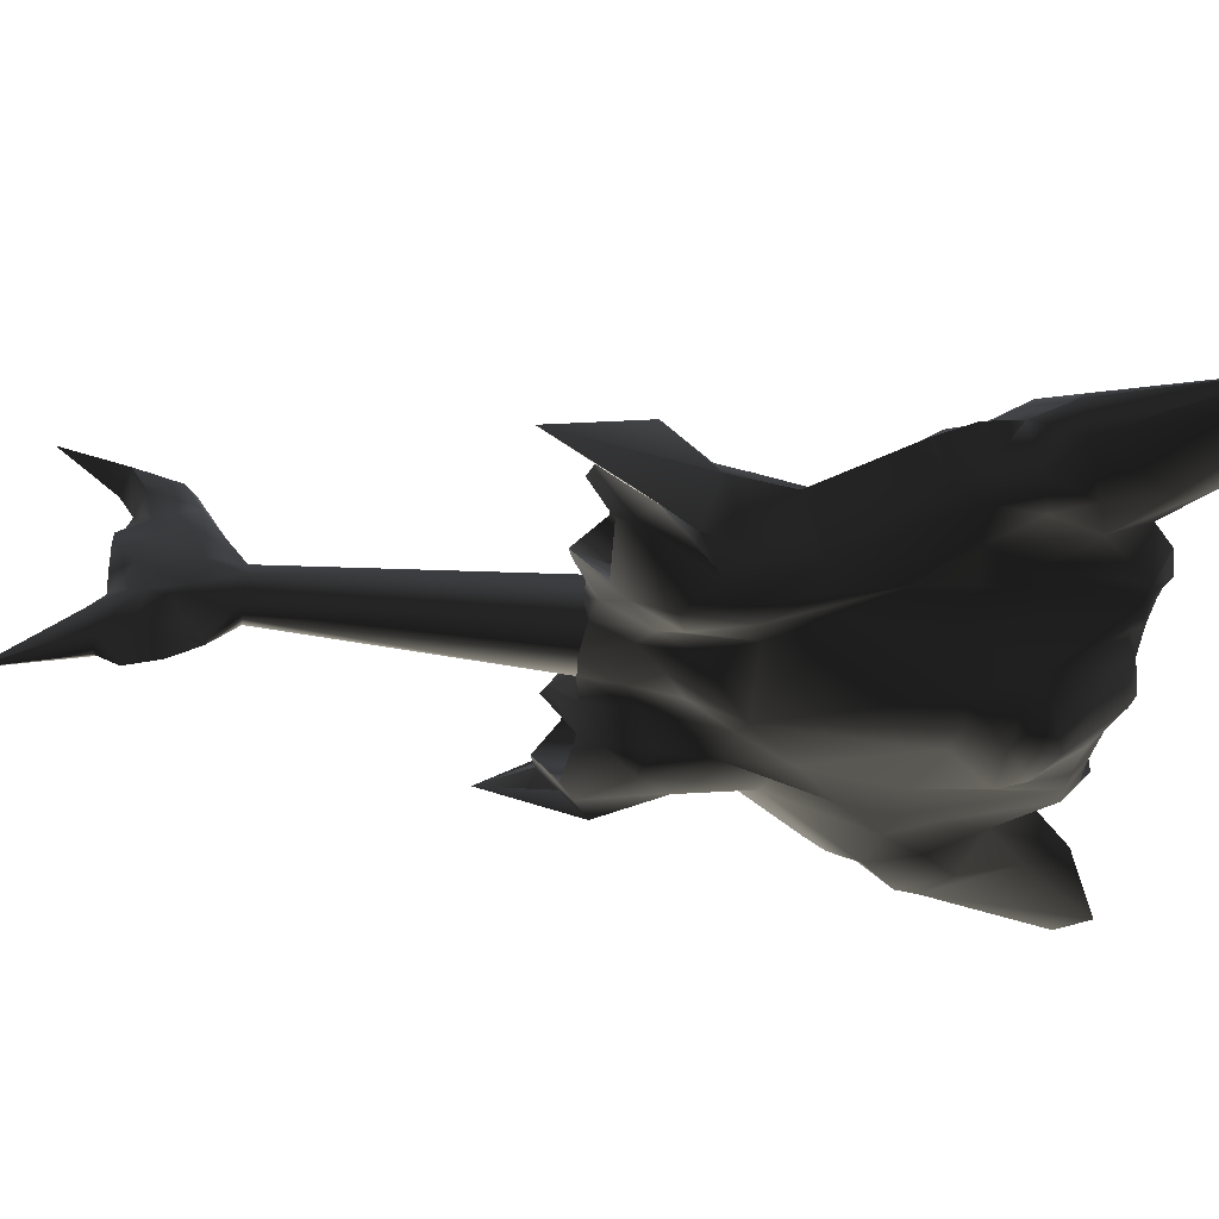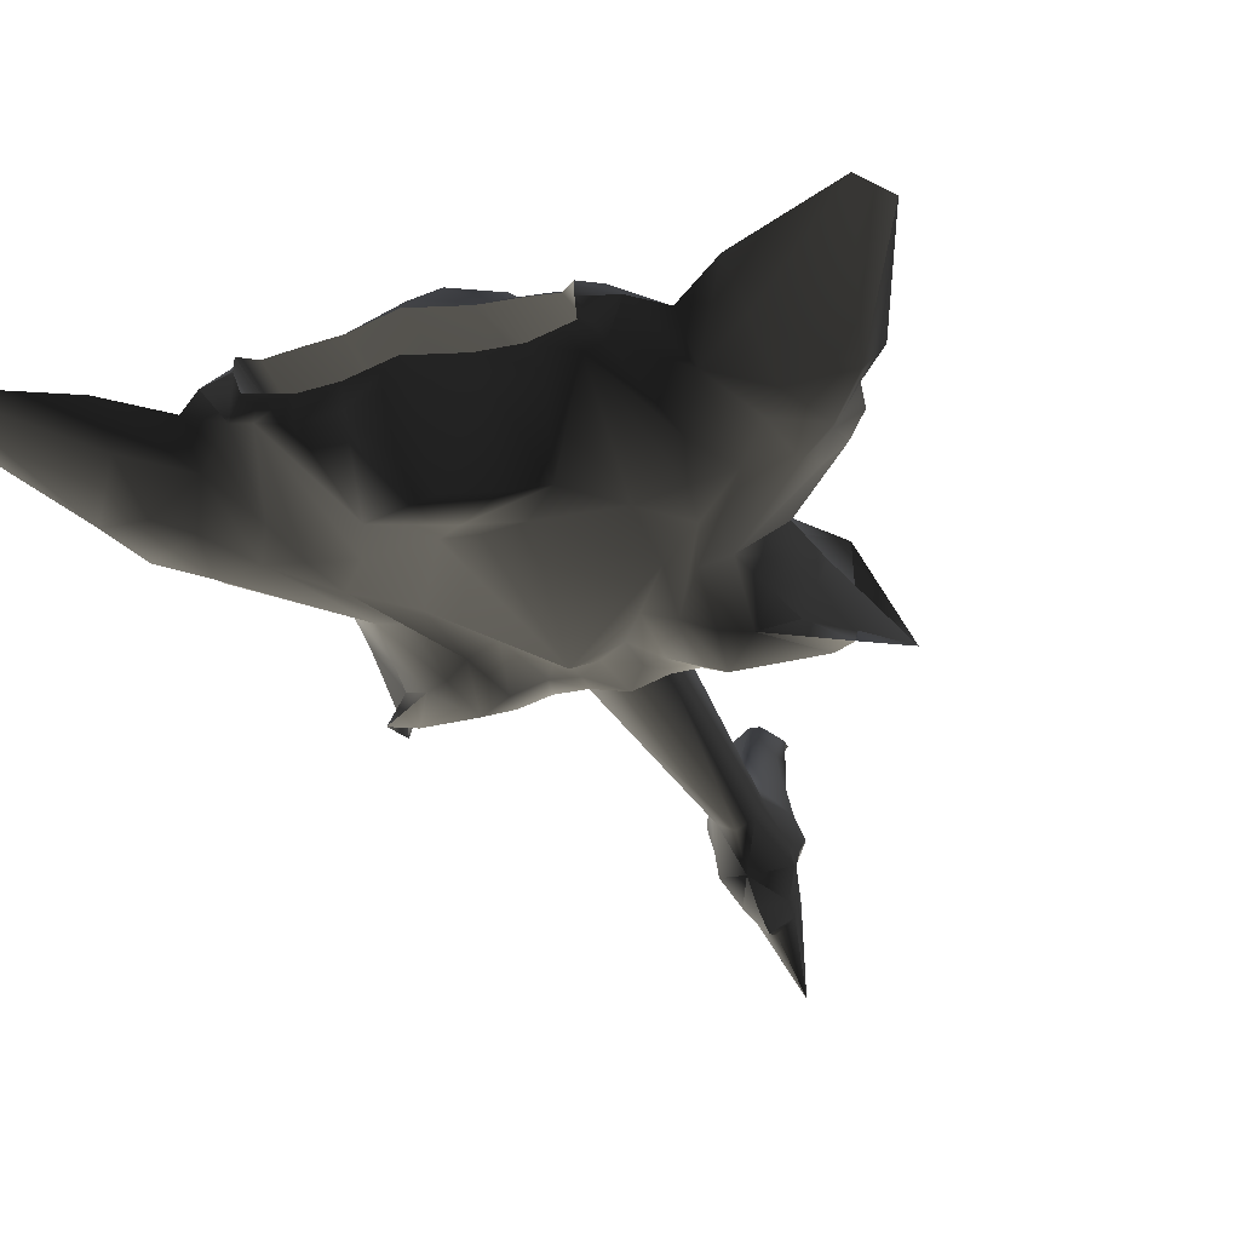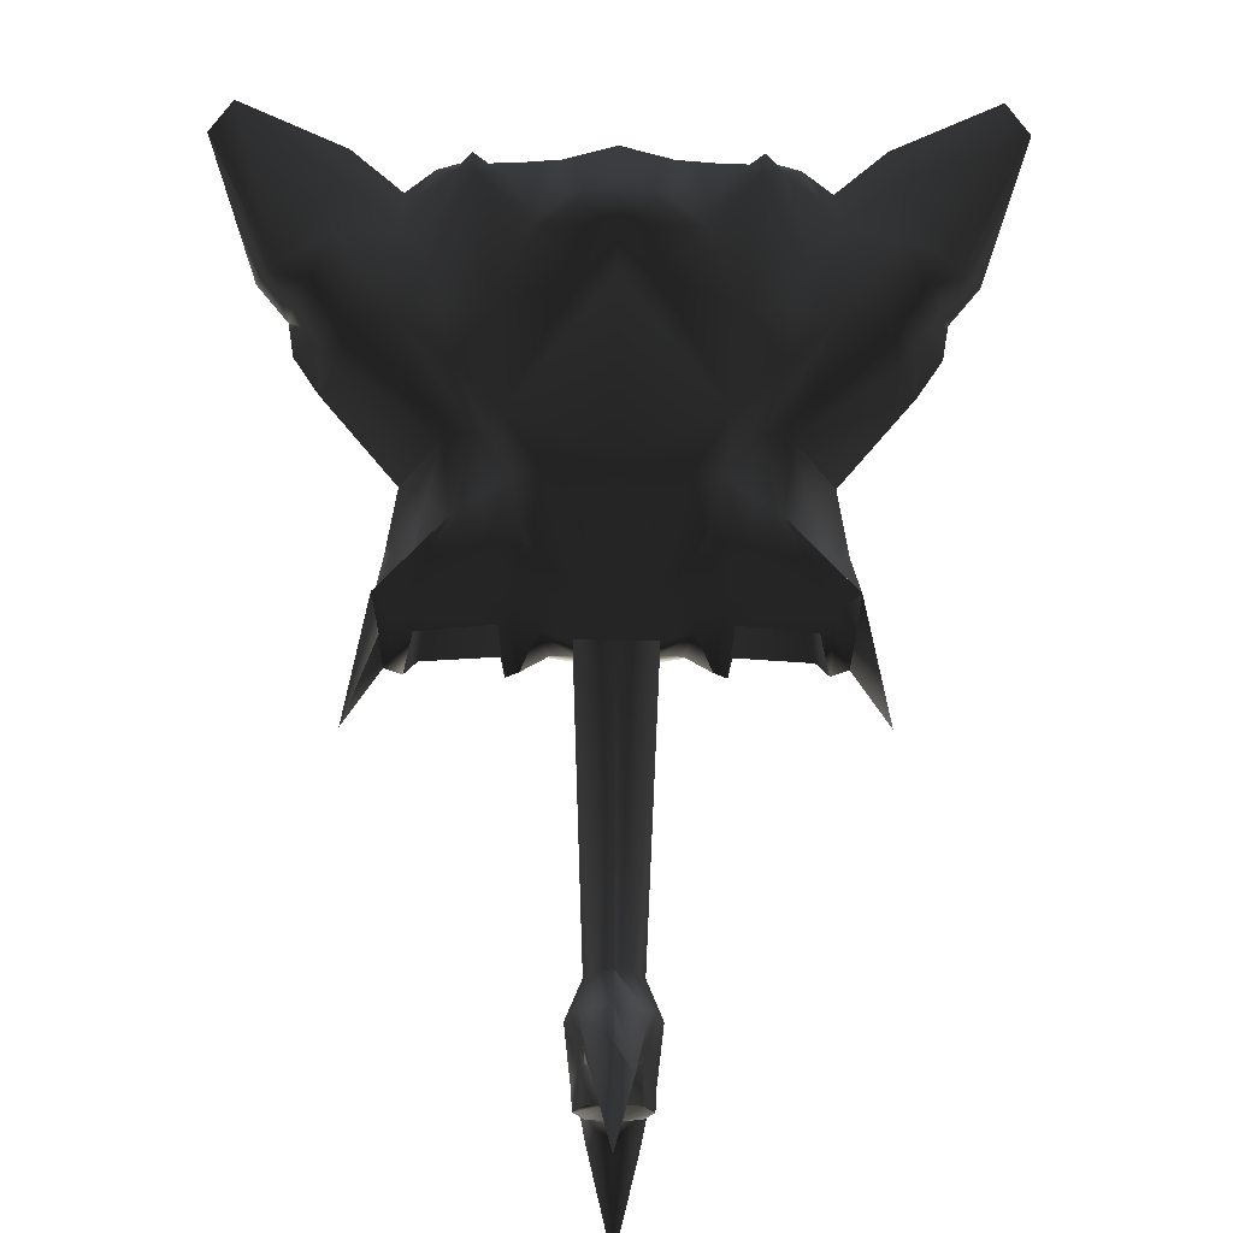
<metadata>
{"format":"obj","ext":"obj","renderer":"f3d","projection":"perspective","resolution":1024,"background":"white","views":[{"elev":-41.5,"azim":81.8,"up":"+Y"},{"elev":-31.2,"azim":-159.9,"up":"+Y"},{"elev":67.8,"azim":0.3,"up":"+Y"}]}
</metadata>
<code>
v  -1.252 -0.1187 -4.087
v  -1.632 -0.3317 0.3621
v  -1.127 -0.138 -4.066
v  -0.8633 -0.1886 -4.045
v  -0.9538 -0.3558 0.3082
v  -0.4845 -0.1925 -4.075
v  -0.002855 -0.1936 -4.217
v  -0.00254 -0.2923 -0.8181
v  -1.127 0.1523 -4.066
v  -0.8633 0.203 -4.045
v  -1.632 0.3317 0.3621
v  -1.266 0.1331 -4.188
v  -0.9538 0.3558 0.3082
v  -0.4845 0.2068 -4.075
v  -0.00254 0.2923 -0.8181
v  -0.002855 0.2079 -4.217
v  1.632 -0.3317 0.3621
v  0.8633 -0.1886 -4.045
v  0.9538 -0.3558 0.3082
v  0.4845 -0.1925 -4.075
v  1.127 -0.138 -4.066
v  1.252 -0.1187 -4.087
v  0.4845 0.2068 -4.075
v  0.9538 0.3558 0.3082
v  0.8633 0.203 -4.045
v  1.632 0.3317 0.3621
v  1.127 0.1523 -4.066
v  1.266 0.1331 -4.188
v  0.000573 0 -0.7982
v  -0.9011 0 0.6286
v  0.9011 0 0.6286
v  -1.726 0 0.6062
v  -1.27 0 -4.189
v  1.27 0 -4.189
v  1.726 0 0.6062
v  -1.857 0 -3.857
v  -1.882 -0.2313 -3.424
v  -2.344 0 -4.292
v  -2.379 -0.2087 -3.855
v  -3.378 0 -4.788
v  -2.93 -0.2199 -3.03
v  -2.395 -0.3829 -3.23
v  -3.595 1e-06 -4.458
v  -2.636 -0.4149 -2.736
v  -2.799 0 -2.586
v  -3.092 0 -2.952
v  -2.177 -0.3542 -2.893
v  -2.541 -0.2071 -2.389
v  -2.286 -0.4169 -2.375
v  -2.743 0 -2.257
v  -2.513 0 -1.906
v  -2.363 -0.261 -2.077
v  -1.443 -0.3807 -1.319
v  -1.861 -0.4283 -2.453
v  -1.608 -0.4071 -2.915
v  -1.482 -0.5058 -2.484
v  -1.393 -0.4971 -1.987
v  -1.171 -0.4613 -1.359
v  -1.584 0 -4.091
v  -1.409 -0.2405 -3.945
v  -1.226 -0.2641 -3.917
v  -1.046 -0.5565 -2.451
v  -0.9395 -0.326 -3.887
v  -0.7229 -0.7345 -3.132
v  -0.3462 -0.6683 -2.668
v  -0.9566 -0.4824 -1.526
v  -0.5276 -0.3307 -3.928
v  -0.4342 -0.8535 -3.347
v  -0.00254 -0.8694 -3.075
v  -0.00254 -0.7252 -2.706
v  -0.00254 -0.871 -0.9556
v  -0.8659 -0.5781 -0.8935
v  -0.5749 -0.4974 -0.9565
v  -0.2869 -0.4304 -0.4898
v  -0.00254 -0.4233 -0.2826
v  -0.4913 -0.4176 -0.1281
v  -0.7361 -0.619 -0.3185
v  -0.2595 -0.3659 0.002517
v  -0.00254 -0.3245 0.4276
v  -0.3454 -0.2482 0.3927
v  -0.6327 -0.2779 0.3331
v  -0.8748 -0.4617 0.1555
v  -1.026 -0.6951 -0.2066
v  -0.7839 0 0.5794
v  -1.75 -0.4298 0.2268
v  -0.3521 0 0.4351
v  -0.5434 0 0.4406
v  -1.349 -0.587 -0.5403
v  -1.106 -0.6214 -0.7095
v  -1.888 0 0.5497
v  -1.97 -0.4555 0.06771
v  -1.648 -0.3881 -0.2826
v  -1.557 -0.387 -0.7573
v  -1.915 0 -0.4335
v  -1.815 0 -1.057
v  -2.225 0 1.061
v  -0.002071 -0.8904 -3.515
v  -0.00254 -0.3321 -4.125
v  -1.882 0.2313 -3.424
v  -1.409 0.2405 -3.945
v  -2.379 0.2087 -3.855
v  -2.395 0.3829 -3.23
v  -2.177 0.3542 -2.893
v  -1.861 0.4283 -2.453
v  -1.608 0.4071 -2.915
v  -2.93 0.2199 -3.03
v  -2.636 0.4149 -2.736
v  -2.286 0.4169 -2.375
v  -2.541 0.2071 -2.389
v  -2.363 0.261 -2.077
v  -1.443 0.3807 -1.319
v  -1.557 0.387 -0.7573
v  -1.349 0.587 -0.5403
v  -1.171 0.4613 -1.359
v  -1.393 0.4971 -1.987
v  -1.482 0.5058 -2.484
v  -1.097 0.6351 -0.697
v  -0.8659 0.5781 -0.8935
v  -1.046 0.5565 -2.451
v  -0.9566 0.4824 -1.526
v  -1.226 0.2641 -3.917
v  -0.7229 0.7345 -3.132
v  -0.9395 0.326 -3.887
v  -0.3462 0.6683 -2.668
v  -0.5276 0.3307 -3.928
v  -0.4342 0.8535 -3.347
v  -0.00254 0.8694 -3.075
v  -0.00254 0.7252 -2.706
v  -0.002071 0.8904 -3.515
v  -0.00254 0.3321 -4.125
v  -0.00254 0.871 -0.9556
v  -0.2869 0.4304 -0.4898
v  -0.00254 0.4233 -0.2826
v  -0.5749 0.4974 -0.9565
v  -0.4913 0.4176 -0.1281
v  -0.7361 0.619 -0.3185
v  -0.00254 0.3245 0.4276
v  -0.2595 0.3659 0.002517
v  -0.3454 0.2482 0.3927
v  -0.8748 0.4617 0.1555
v  -0.6327 0.2779 0.3331
v  -1.026 0.6951 -0.2066
v  -1.75 0.4298 0.2268
v  -1.648 0.3881 -0.2826
v  -1.97 0.4556 0.06771
v  0.6327 -0.2779 0.3331
v  0.4913 -0.4176 -0.1281
v  0.8748 -0.4617 0.1555
v  0.7839 0 0.5794
v  0.7361 -0.619 -0.3185
v  1.026 -0.6951 -0.2066
v  1.75 -0.4298 0.2268
v  0.3454 -0.2482 0.3927
v  0.3521 0 0.4351
v  0.5434 0 0.4406
v  0.2595 -0.3659 0.002517
v  0.2869 -0.4304 -0.4898
v  0.5749 -0.4974 -0.9565
v  0.8659 -0.5781 -0.8935
v  0.9566 -0.4824 -1.526
v  0.3462 -0.6683 -2.668
v  1.046 -0.5565 -2.451
v  1.393 -0.4971 -1.987
v  0.7229 -0.7345 -3.132
v  1.226 -0.2641 -3.917
v  1.482 -0.5058 -2.484
v  1.861 -0.4283 -2.453
v  1.171 -0.4613 -1.359
v  1.608 -0.4071 -2.915
v  0.9395 -0.326 -3.887
v  1.409 -0.2405 -3.945
v  1.882 -0.2313 -3.424
v  1.584 0 -4.091
v  1.857 0 -3.857
v  2.395 -0.3829 -3.23
v  2.177 -0.3542 -2.893
v  2.379 -0.2087 -3.855
v  2.344 0 -4.292
v  2.636 -0.4149 -2.736
v  2.286 -0.4169 -2.375
v  2.93 -0.2199 -3.03
v  3.378 0 -4.788
v  3.595 1e-06 -4.458
v  3.092 0 -2.952
v  2.799 0 -2.586
v  2.541 -0.2071 -2.389
v  2.743 0 -2.257
v  2.363 -0.261 -2.077
v  2.513 0 -1.906
v  1.443 -0.3807 -1.319
v  1.815 0 -1.057
v  1.106 -0.6214 -0.7095
v  1.349 -0.587 -0.5403
v  1.557 -0.387 -0.7573
v  1.648 -0.3881 -0.2826
v  1.97 -0.4555 0.06771
v  1.888 0 0.5497
v  2.225 0 1.061
v  1.915 0 -0.4335
v  2.379 0.2087 -3.855
v  1.882 0.2313 -3.424
v  2.395 0.3829 -3.23
v  2.93 0.2199 -3.03
v  2.636 0.4149 -2.736
v  2.177 0.3542 -2.893
v  2.286 0.4169 -2.375
v  2.541 0.2071 -2.389
v  2.363 0.261 -2.077
v  1.443 0.3807 -1.319
v  1.861 0.4283 -2.453
v  1.171 0.4613 -1.359
v  1.393 0.4971 -1.987
v  1.482 0.5058 -2.484
v  1.608 0.4071 -2.915
v  1.409 0.2405 -3.945
v  1.226 0.2641 -3.917
v  1.046 0.5565 -2.451
v  0.9395 0.326 -3.887
v  0.7229 0.7345 -3.132
v  0.9566 0.4824 -1.526
v  0.3462 0.6683 -2.668
v  0.5276 0.3307 -3.928
v  0.4342 0.8535 -3.347
v  0.8659 0.5781 -0.8935
v  0.5749 0.4974 -0.9565
v  0.7361 0.619 -0.3185
v  1.097 0.6351 -0.697
v  1.026 0.6951 -0.2066
v  0.4913 0.4176 -0.1281
v  0.2869 0.4304 -0.4898
v  0.2595 0.3659 0.002517
v  0.3454 0.2482 0.3927
v  0.8748 0.4617 0.1555
v  0.6327 0.2779 0.3331
v  1.75 0.4298 0.2268
v  1.349 0.587 -0.5403
v  1.97 0.4556 0.06771
v  1.648 0.3881 -0.2826
v  1.557 0.387 -0.7573
v  0.5276 -0.3307 -3.928
v  0.4342 -0.8535 -3.347
v  -0.002539 0.2561 3.123
v  0.1488 0.1822 3.123
v  -0.00254 0.3245 0.4276
v  0.2425 -0.002517 3.124
v  0.1711 -0.1816 3.125
v  -0.002539 -0.2706 3.121
v  -0.00254 -0.3245 0.4276
v  -0.1539 0.1822 3.123
v  -0.2476 -0.002517 3.124
v  -0.1762 -0.1816 3.125
v  -0.002256 1.002 3.591
v  -0.2414 0.6617 3.545
v  -0.3397 0.3 3.473
v  -0.3919 0.002162 3.473
v  -0.2518 0.9045 3.7
v  -0.002539 1.187 3.927
v  -0.2238 0.512 3.926
v  -0.2127 0.8174 3.984
v  -0.2684 0.2733 3.885
v  -0.3311 -0.05118 3.99
v  -0.3383 -0.2423 3.536
v  -0.3082 -0.3134 3.9
v  -0.3515 -0.4112 3.684
v  -0.2247 -0.1313 4.202
v  -0.2024 -0.2734 4.149
v  -0.3177 0.09334 4.202
v  -0.2193 -0.4779 4.323
v  -0.002797 -0.4088 4.447
v  -0.002539 -1.025 5.132
v  -0.1817 -0.6379 4.228
v  0 -0.2244 4.202
v  -0.2184 -0.6201 3.937
v  -0.002539 -0.867 4.021
v  -0.002539 -0.7736 4.248
v  -0.002371 -0.757 3.693
v  -0.002539 -0.5779 3.397
v  0.1766 -0.6379 4.228
v  0.2133 -0.6201 3.937
v  0.3031 -0.3134 3.9
v  0.2142 -0.4779 4.323
v  0.3464 -0.4112 3.684
v  0.3333 -0.2423 3.536
v  0.1973 -0.2734 4.149
v  0.3261 -0.05118 3.99
v  0.3868 0.002162 3.473
v  0.3177 0.09334 4.202
v  0.2247 -0.1313 4.202
v  0.2633 0.2733 3.885
v  0.3347 0.3 3.473
v  0.2363 0.6617 3.545
v  0.2188 0.512 3.926
v  0.2076 0.8174 3.984
v  0.2467 0.9045 3.7
v  0.16 1.118 4.149
v  -0.0023 0.7103 4.089
v  -0.001952 1.43 4.805
v  -0.002539 0.9244 4.227
v  -0.1651 1.118 4.149
v  -0.2247 0.318 4.202
v  0 0.4111 4.202
v  0.2247 0.318 4.202
g frm-torso
f 1 2 3
f 3 2 4
f 4 2 5
f 4 5 6
f 6 5 7
f 7 5 8
f 9 10 11
f 9 11 12
f 13 11 14
f 14 11 10
f 15 13 14
f 14 16 15
f 17 18 19
f 19 18 20
f 19 20 7
f 19 7 8
f 21 18 17
f 21 17 22
f 15 16 23
f 24 15 23
f 23 25 26
f 23 26 24
f 25 27 26
f 26 27 28
f 8 5 29
f 29 19 8
f 5 30 29
f 29 30 15
f 30 13 15
f 29 31 19
f 15 31 29
f 31 15 24
f 32 2 1
f 1 33 32
f 32 33 12
f 12 11 32
f 34 22 35
f 17 35 22
f 26 28 35
f 35 28 34
g frm-torso
f 36 37 38
f 38 37 39
f 39 40 38
f 39 41 40
f 39 37 42
f 39 42 41
f 40 41 43
f 44 45 41
f 41 45 46
f 43 41 46
f 44 41 42
f 42 37 47
f 47 44 42
f 48 45 44
f 48 44 49
f 49 44 47
f 45 48 50
f 51 48 52
f 50 48 51
f 48 49 52
f 52 49 53
f 54 53 49
f 49 47 54
f 47 37 54
f 54 37 55
f 55 56 54
f 57 54 56
f 58 53 54
f 58 54 57
f 37 36 59
f 37 59 60
f 55 37 60
f 60 61 55
f 55 61 56
f 56 61 62
f 57 56 62
f 63 64 61
f 64 62 61
f 65 62 64
f 66 57 62
f 62 65 66
f 64 67 68
f 69 65 64
f 69 64 68
f 67 64 63
f 70 65 69
f 71 66 65
f 65 70 71
f 72 57 66
f 73 72 66
f 73 66 71
f 73 71 74
f 71 75 74
f 76 77 73
f 73 77 72
f 74 76 73
f 78 76 74
f 78 74 75
f 79 78 75
f 80 76 78
f 78 79 80
f 81 82 76
f 76 80 81
f 76 82 77
f 77 82 83
f 72 77 83
f 81 84 82
f 83 82 85
f 86 87 81
f 81 87 84
f 86 81 80
f 88 89 83
f 88 83 85
f 72 83 89
f 85 90 91
f 88 85 91
f 92 93 88
f 91 92 88
f 88 93 53
f 89 88 53
f 53 58 89
f 58 72 89
f 58 57 72
f 93 94 53
f 53 94 95
f 51 52 53
f 51 53 95
f 92 94 93
f 96 94 92
f 96 92 91
f 96 91 90
f 69 68 97
f 67 98 97
f 67 97 68
f 36 38 99
f 100 59 99
f 99 59 36
f 99 38 101
f 102 99 101
f 99 102 103
f 99 103 104
f 99 104 105
f 99 105 100
f 40 101 38
f 106 101 40
f 102 101 106
f 106 107 102
f 107 103 102
f 104 103 108
f 108 103 107
f 109 107 45
f 45 107 106
f 109 108 107
f 45 106 46
f 106 40 43
f 106 43 46
f 109 45 50
f 110 109 51
f 109 50 51
f 109 110 108
f 108 110 111
f 104 108 111
f 95 111 110
f 51 95 110
f 112 111 95
f 113 114 111
f 113 111 112
f 114 104 111
f 115 116 104
f 115 104 114
f 104 116 105
f 117 118 114
f 117 114 113
f 114 118 115
f 116 115 119
f 120 119 115
f 120 115 118
f 119 121 116
f 116 121 105
f 121 100 105
f 122 123 121
f 122 121 119
f 122 119 124
f 120 124 119
f 123 122 125
f 126 125 122
f 126 122 127
f 127 122 124
f 128 124 120
f 127 124 128
f 126 127 129
f 126 129 125
f 125 129 130
f 120 131 128
f 131 132 133
f 132 131 134
f 134 131 120
f 118 134 120
f 135 134 136
f 135 132 134
f 136 134 118
f 133 132 137
f 132 138 137
f 138 132 135
f 135 139 138
f 140 141 135
f 139 135 141
f 136 140 135
f 136 142 140
f 142 136 118
f 117 142 118
f 113 143 142
f 142 143 140
f 117 113 142
f 84 141 140
f 87 141 84
f 113 144 145
f 113 145 143
f 144 113 112
f 90 143 145
f 145 96 90
f 145 144 96
f 96 144 94
f 94 144 112
f 112 95 94
f 138 139 137
f 86 139 141
f 141 87 86
f 146 147 148
f 146 148 149
f 148 147 150
f 148 150 151
f 148 151 152
f 153 147 146
f 154 146 155
f 146 149 155
f 146 154 153
f 153 156 147
f 153 79 156
f 75 156 79
f 156 157 147
f 157 156 75
f 71 157 75
f 147 157 158
f 157 71 158
f 150 147 158
f 150 158 159
f 159 158 160
f 160 158 71
f 160 71 161
f 161 71 70
f 162 163 160
f 163 159 160
f 160 161 162
f 162 161 164
f 161 70 69
f 161 69 164
f 164 165 162
f 166 163 162
f 166 162 165
f 167 168 163
f 163 168 159
f 167 163 166
f 165 169 166
f 167 166 169
f 164 170 165
f 165 171 169
f 169 172 167
f 172 169 171
f 171 173 174
f 171 174 172
f 172 175 176
f 172 176 167
f 175 172 177
f 178 177 172
f 178 172 174
f 179 180 176
f 176 175 179
f 167 176 180
f 181 179 175
f 175 177 181
f 177 182 181
f 177 178 182
f 183 184 181
f 181 182 183
f 185 179 181
f 185 181 184
f 179 186 180
f 186 179 185
f 185 187 186
f 180 186 188
f 188 186 187
f 188 187 189
f 180 188 190
f 190 188 191
f 191 188 189
f 190 167 180
f 167 190 168
f 190 192 168
f 192 159 168
f 193 151 192
f 193 192 190
f 192 151 159
f 151 150 159
f 152 151 193
f 193 194 195
f 193 195 196
f 152 193 196
f 190 194 193
f 197 152 196
f 197 196 198
f 191 194 190
f 191 199 194
f 194 199 195
f 198 195 199
f 198 196 195
f 182 178 200
f 200 183 182
f 200 178 174
f 200 174 201
f 201 202 200
f 202 203 200
f 183 200 203
f 203 184 183
f 204 185 203
f 204 203 202
f 185 184 203
f 201 205 202
f 202 205 204
f 206 207 204
f 206 204 205
f 204 207 185
f 185 207 187
f 207 206 208
f 187 207 189
f 189 207 208
f 208 206 209
f 209 206 210
f 210 206 205
f 210 205 201
f 209 210 211
f 211 210 212
f 213 212 210
f 214 213 210
f 201 214 210
f 173 215 201
f 201 215 214
f 173 201 174
f 215 216 214
f 214 216 213
f 212 213 217
f 217 213 216
f 218 219 216
f 216 219 217
f 212 217 220
f 219 221 217
f 217 221 220
f 219 222 223
f 219 127 221
f 222 219 218
f 223 127 219
f 127 128 221
f 220 221 128
f 127 223 129
f 223 222 129
f 222 130 129
f 224 212 220
f 220 225 224
f 225 220 131
f 131 220 128
f 224 211 212
f 224 225 226
f 211 224 227
f 226 228 224
f 224 228 227
f 226 225 229
f 131 230 225
f 225 230 229
f 133 230 131
f 230 133 137
f 230 137 231
f 230 231 229
f 231 137 232
f 229 231 232
f 233 229 234
f 229 232 234
f 226 229 233
f 234 232 154
f 154 155 234
f 233 234 149
f 234 155 149
f 226 233 228
f 228 233 235
f 228 235 236
f 228 236 227
f 235 197 237
f 237 236 235
f 238 236 237
f 237 199 238
f 237 197 198
f 198 199 237
f 238 239 236
f 239 238 199
f 239 199 191
f 236 239 209
f 239 191 209
f 209 191 189
f 209 211 236
f 189 208 209
f 227 236 211
f 240 170 164
f 241 240 164
f 164 69 241
f 98 240 97
f 97 240 241
f 97 241 69
f 61 60 3
f 3 60 1
f 61 3 4
f 59 33 60
f 60 33 1
f 33 100 12
f 100 33 59
f 12 100 121
f 121 123 9
f 12 121 9
f 9 123 10
f 10 123 125
f 10 125 14
f 130 14 125
f 14 130 16
f 4 63 61
f 4 6 63
f 63 6 67
f 67 6 7
f 7 98 67
f 149 148 19
f 149 19 31
f 19 148 17
f 17 148 152
f 17 152 35
f 35 152 197
f 197 235 35
f 235 26 35
f 235 24 26
f 31 233 149
f 24 233 31
f 233 24 235
f 84 30 5
f 84 5 82
f 82 5 2
f 140 30 84
f 30 140 13
f 13 140 143
f 82 2 85
f 32 90 85
f 32 85 2
f 32 11 90
f 90 11 143
f 143 11 13
f 130 23 16
f 222 23 130
f 23 222 25
f 222 218 25
f 25 218 27
f 27 218 216
f 216 28 27
f 215 28 216
f 28 215 34
f 34 215 173
f 34 173 171
f 34 171 22
f 171 165 21
f 171 21 22
f 21 165 18
f 18 165 170
f 18 170 20
f 170 240 20
f 20 240 7
f 240 98 7
g frm-head
f 242 243 244
f 232 244 243
f 232 243 245
f 154 232 245
f 246 153 245
f 245 153 154
f 247 153 246
f 247 248 153
f 249 139 250
f 250 139 86
f 80 251 250
f 86 80 250
f 244 139 249
f 244 249 242
f 80 248 247
f 80 247 251
f 252 242 249
f 253 252 249
f 249 254 253
f 255 249 250
f 254 249 255
f 253 256 252
f 257 252 256
f 253 254 258
f 259 253 258
f 253 259 256
f 254 255 260
f 260 258 254
f 261 255 262
f 261 260 255
f 262 255 250
f 250 251 262
f 263 261 262
f 262 264 263
f 251 264 262
f 265 261 266
f 260 261 267
f 263 266 261
f 261 265 267
f 263 268 266
f 268 269 266
f 269 268 270
f 270 268 271
f 271 268 263
f 266 269 272
f 271 273 274
f 271 274 275
f 270 271 275
f 271 263 273
f 274 273 276
f 264 273 263
f 273 277 276
f 264 277 273
f 264 251 277
f 277 251 247
f 275 278 270
f 278 275 274
f 278 274 279
f 279 280 278
f 280 281 278
f 270 278 281
f 279 277 282
f 279 282 280
f 277 279 276
f 276 279 274
f 246 282 277
f 246 283 282
f 280 282 283
f 247 246 277
f 280 284 281
f 283 285 280
f 284 280 285
f 283 246 245
f 245 286 283
f 286 285 283
f 287 288 285
f 284 285 288
f 287 285 289
f 286 289 285
f 281 284 269
f 281 269 270
f 284 272 269
f 243 286 245
f 290 286 243
f 290 289 286
f 290 243 291
f 292 289 290
f 290 291 292
f 291 243 242
f 252 291 242
f 292 291 293
f 291 294 293
f 252 294 291
f 295 252 257
f 252 295 294
f 294 295 293
f 296 293 295
f 296 292 293
f 257 297 295
f 298 295 297
f 296 295 298
f 297 299 298
f 298 299 259
f 259 296 298
f 299 297 257
f 257 256 299
f 256 259 299
f 296 259 258
f 258 260 300
f 301 296 258
f 300 301 258
f 267 300 260
f 301 292 296
f 292 301 302
f 302 289 292
f 289 302 287
f 288 272 284
f 266 272 265
f 302 301 272
f 265 272 301
f 267 265 301
f 301 300 267
f 287 302 272
f 272 288 287

</code>
